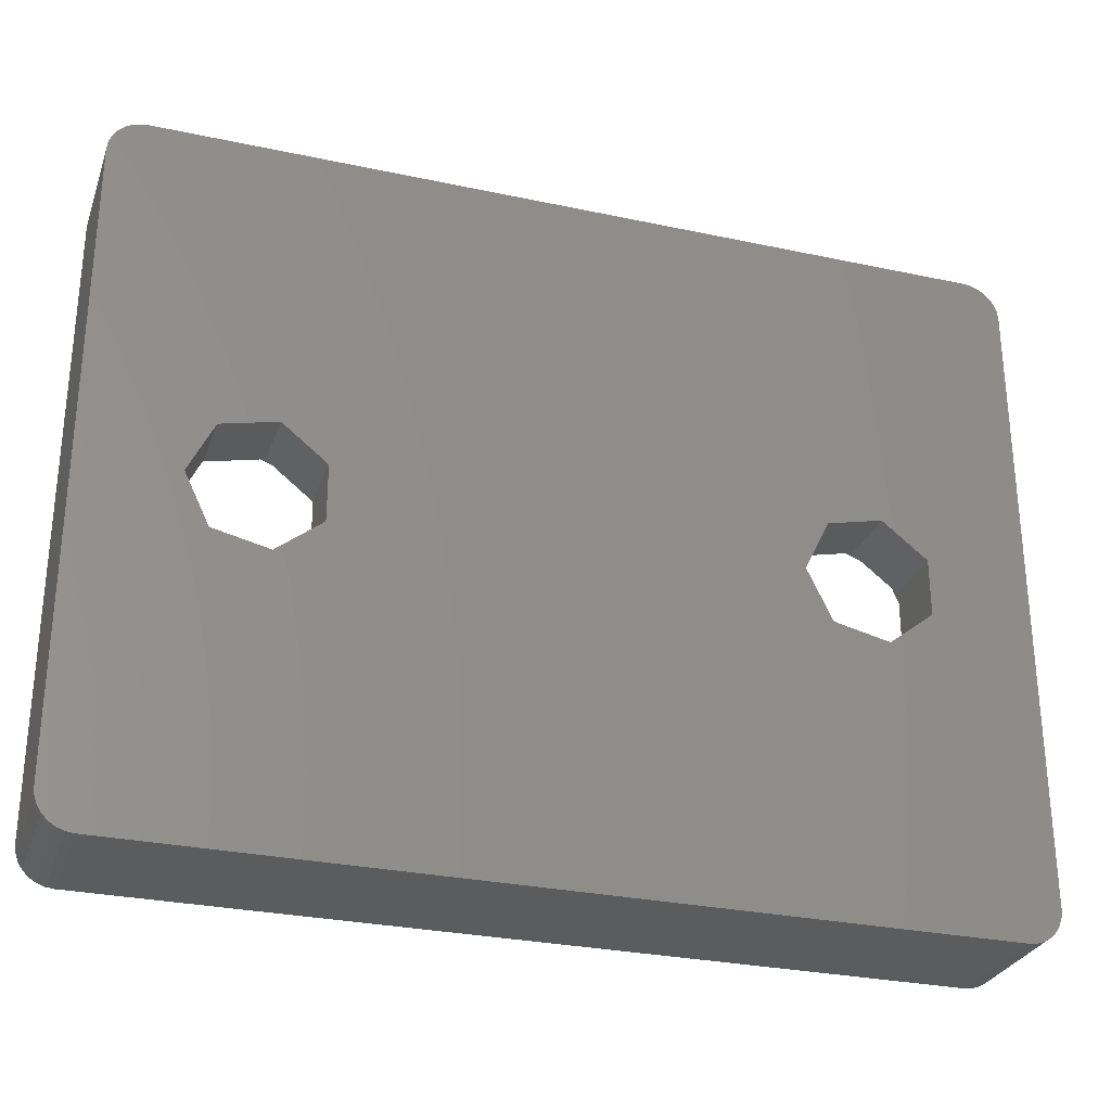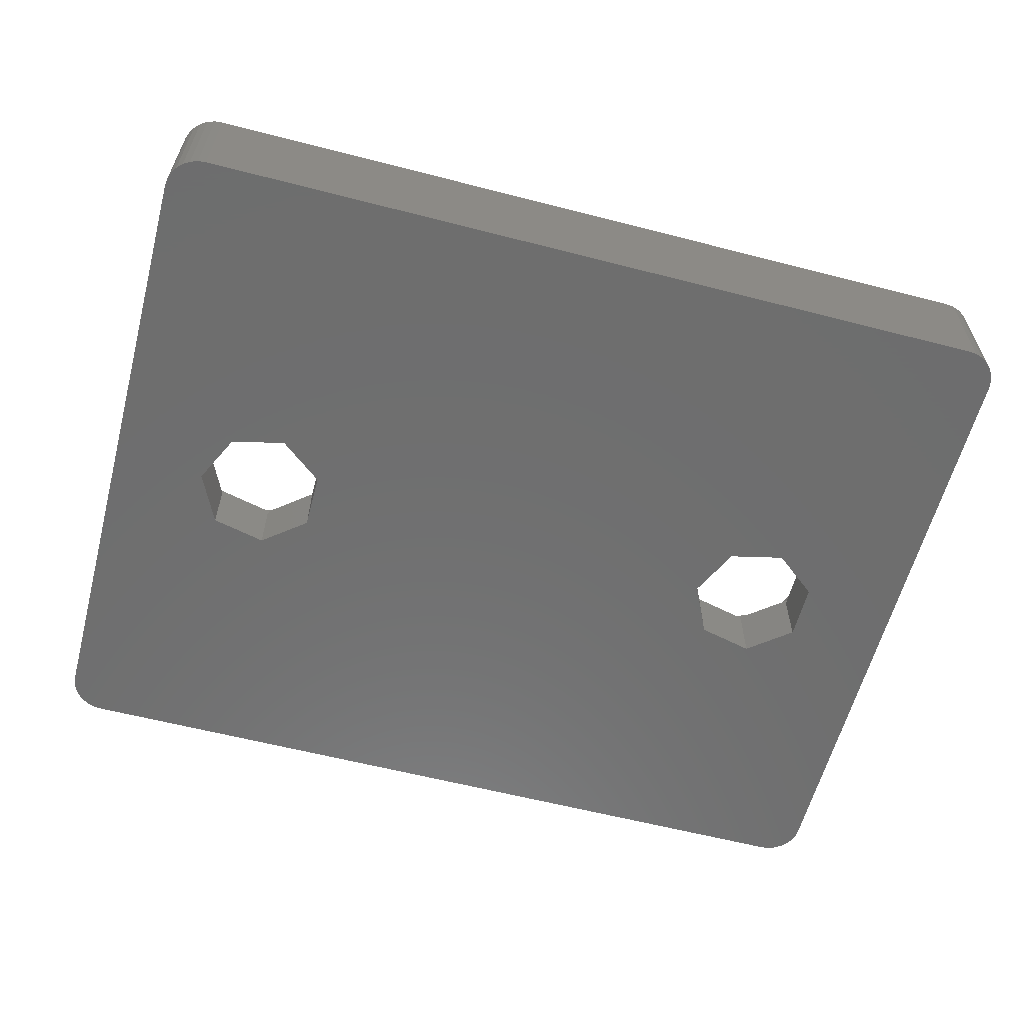
<metadata>
{"format":"stl","ext":"stl","renderer":"f3d","projection":"perspective","resolution":1024,"background":"white","views":[{"elev":-28.9,"azim":162.3,"up":"+Y"},{"elev":-60.2,"azim":165.2,"up":"+Z"}]}
</metadata>
<code>
# stl→obj: 368 verts, 740 faces
v -10.11 -1.531 2.492
v -10.11 -1.531 2.742
v -8.805 -2.477 2.492
v -9.185 -2.052 2.492
v -8.805 -2.477 2.742
v -9.861 -2.148 2.742
v -10.11 1.531 2.492
v -8.805 2.477 2.492
v -8.805 2.477 2.742
v -10.11 1.531 2.742
v -9.185 2.052 2.492
v -9.861 2.148 2.742
v -10.14 0 1.992
v -10.14 0 2.242
v -9.513 -1.513 2.242
v -9.513 -1.513 1.992
v -9.727 -0.8316 1.992
v -9.513 1.513 1.992
v -9.727 0.8316 1.992
v -9.513 1.513 2.242
v -10.23 -0.8105 2.242
v -10.23 0.8105 2.242
v -10.23 -0.8105 2.492
v -9.185 -2.052 2.242
v -10.23 0.8105 2.492
v -9.185 2.052 2.242
v -10.6 0 2.492
v -10.6 0 2.742
v -10.67 -1.541 2.992
v -10.67 -1.541 3.242
v -9.541 -2.669 3.242
v -9.541 -2.669 2.992
v -9.861 -2.148 2.992
v -9.553 -2.69 3.242
v -10.67 1.541 2.992
v -9.541 2.669 2.992
v -10.67 1.541 3.242
v -9.861 2.148 2.992
v -9.541 2.669 3.242
v -9.553 2.69 3.242
v -10.69 -1.553 3.242
v -10.69 -1.553 3.5
v -9.553 -2.69 3.5
v -10.69 1.553 3.242
v -10.69 1.553 3.5
v -9.553 2.69 3.5
v -10.73 -0.8007 2.742
v -10.73 0.8007 2.742
v -10.73 -0.8007 2.992
v -10.73 0.8007 2.992
v -11.08 0 2.992
v -11.08 0 3.242
v -11.11 0 3.242
v -11.11 0 3.5
v -11.5 -9.5 0
v -6.858 -1.432 0
v 11.5 -9.5 0
v -8.408 -1.785 0
v 11.5 -9.5 3.5
v -11.5 -9.5 3.5
v -6.447 -2.69 3.5
v -8 -3.106 3.5
v -11.5 10 0
v -11.5 10 3.5
v 11.5 10 0
v -6.858 1.432 0
v -8.408 1.785 0
v -6.447 2.69 3.5
v 11.5 10 3.5
v -8 3.106 3.5
v -11.72 -9.475 0
v -11.72 -9.475 3.5
v -11.72 9.975 0
v -11.72 9.975 3.5
v -11.93 -9.401 0
v -11.93 -9.401 3.5
v -11.93 9.901 0
v -11.93 9.901 3.5
v -12.12 -9.282 0
v -12.12 -9.282 3.5
v -12.12 9.782 0
v -12.12 9.782 3.5
v -12.28 -9.123 0
v -12.28 -9.123 3.5
v -12.28 9.623 0
v -12.28 9.623 3.5
v -12.4 -8.934 0
v -12.4 -8.934 3.5
v -12.4 9.434 0
v -12.4 9.434 3.5
v -12.47 -8.723 0
v -12.47 -8.723 3.5
v -12.47 9.223 0
v -12.47 9.223 3.5
v -12.5 -8.5 0
v -12.5 -8.5 3.5
v -12.5 9 3.5
v -12.5 9 0
v -9.65 0.7946 0
v -9.65 -0.7946 0
v -4.894 0 3.5
v 4.894 0 3.5
v 5.31 1.553 3.5
v 5.31 -1.553 3.5
v -5.31 -1.553 3.242
v -4.894 0 3.242
v -4.918 0 3.242
v -5.31 -1.553 3.5
v -5.31 1.553 3.242
v -5.31 1.553 3.5
v -5.331 -1.541 2.992
v -4.918 0 2.992
v -5.158 0 2.992
v -5.331 -1.541 3.242
v -5.331 1.541 2.992
v -5.331 1.541 3.242
v -5.609 -1.536 2.742
v -5.158 0 2.742
v -5.396 0 2.742
v -5.609 -1.536 2.992
v -5.609 1.536 2.742
v -5.609 1.536 2.992
v -5.893 -1.531 2.492
v -5.396 0 2.492
v -5.63 0 2.492
v -5.893 -1.531 2.742
v -5.893 1.531 2.492
v -5.893 1.531 2.742
v -6.169 0 0
v 6.35 0.7946 0
v 6.35 -0.7946 0
v -6.185 -1.523 2.242
v -5.63 0 2.242
v -5.86 0 2.242
v -6.185 -1.523 2.492
v -6.185 1.523 2.242
v -6.185 1.523 2.492
v -6.447 -2.69 3.242
v 6.447 -2.69 3.5
v -6.447 2.69 3.242
v 6.447 2.69 3.5
v -6.459 -2.669 2.992
v -6.459 -2.669 3.242
v -6.459 2.669 2.992
v -6.459 2.669 3.242
v -6.487 -1.513 1.992
v -5.86 0 1.992
v -6.083 0 1.992
v -6.487 -1.513 2.242
v -6.487 1.513 1.992
v -6.487 1.513 2.242
v -6.805 -1.498 1.742
v -6.083 0 1.742
v -6.169 0 1.742
v -6.805 -1.498 1.992
v -6.805 1.498 1.742
v -6.805 1.498 1.992
v -6.819 -2.585 2.742
v -6.819 -2.585 2.992
v -6.819 2.585 2.742
v -6.819 2.585 2.992
v -6.858 -1.432 1.742
v 7.592 -1.785 0
v -6.858 1.432 1.742
v 7.592 1.785 0
v -7.195 -2.477 2.492
v -7.195 -2.477 2.742
v -7.195 2.477 2.492
v -7.195 2.477 2.742
v -7.589 -2.334 2.242
v -7.589 -2.334 2.492
v -7.589 2.334 2.242
v -7.589 2.334 2.492
v -8 -2.14 1.992
v -8 -2.14 2.242
v -8 -3.082 2.992
v -8 -3.082 3.242
v -8 -3.106 3.242
v -8 2.14 1.992
v -8 2.14 2.242
v -8 3.082 2.992
v -8 3.082 3.242
v -8 3.106 3.242
v -8.404 -2.813 2.742
v -8.404 -2.813 2.992
v -8.404 2.813 2.742
v -8.404 2.813 2.992
v -8.408 -1.785 1.742
v -8.408 1.785 1.742
v -8.426 -1.869 1.742
v -8.426 -1.869 1.992
v -8.426 1.869 1.742
v -8.426 1.869 1.992
v -9.65 -0.7946 1.742
v -9.65 0.7946 1.742
v -9.727 -0.8316 1.742
v -9.727 0.8316 1.742
v 10.11 -1.531 2.492
v 10.11 -1.531 2.742
v 10.6 0 2.742
v 10.6 0 2.492
v 10.37 0 2.492
v 10.39 -1.536 2.742
v 10.11 1.531 2.492
v 10.11 1.531 2.742
v 10.39 1.536 2.742
v 10.39 -1.536 2.992
v 10.84 0 2.992
v 10.84 0 2.742
v 10.67 -1.541 2.992
v 10.39 1.536 2.992
v 10.67 1.541 2.992
v 10.67 -1.541 3.242
v 11.08 0 3.242
v 11.08 0 2.992
v 10.69 -1.553 3.242
v 10.67 1.541 3.242
v 10.69 1.553 3.242
v 10.69 -1.553 3.5
v 11.11 0 3.5
v 11.11 0 3.242
v 12.5 -8.5 3.5
v 10.69 1.553 3.5
v 12.5 9 3.5
v 11.72 -9.475 0
v 11.72 -9.475 3.5
v 11.93 -9.401 0
v 12.12 -9.282 0
v 12.28 -9.123 0
v 12.4 -8.934 0
v 12.47 -8.723 0
v 12.5 -8.5 0
v 11.93 -9.401 3.5
v 12.12 -9.282 3.5
v 12.28 -9.123 3.5
v 12.4 -8.934 3.5
v 12.47 -8.723 3.5
v 11.72 9.975 0
v 11.93 9.901 0
v 12.12 9.782 0
v 12.28 9.623 0
v 12.4 9.434 0
v 12.47 9.223 0
v 12.5 9 0
v 11.72 9.975 3.5
v 11.93 9.901 3.5
v 12.12 9.782 3.5
v 12.28 9.623 3.5
v 12.4 9.434 3.5
v 12.47 9.223 3.5
v 4.894 0 3.242
v 4.918 0 3.242
v 5.31 1.553 3.242
v 5.31 -1.553 3.242
v 4.918 0 2.992
v 5.331 -1.541 3.242
v 5.273 -0.8007 2.992
v 5.273 0.8007 2.992
v 5.331 1.541 2.992
v 5.331 -1.541 2.992
v 5.331 1.541 3.242
v 5.273 -0.8007 2.742
v 6.139 -2.148 2.992
v 5.273 0.8007 2.742
v 5.396 0 2.742
v 5.893 -1.531 2.742
v 6.139 -2.148 2.742
v 5.893 1.531 2.742
v 6.139 2.148 2.742
v 6.139 2.148 2.992
v 6.447 -2.69 3.242
v 6.447 2.69 3.242
v 6.459 -2.669 3.242
v 6.459 -2.669 2.992
v 6.459 2.669 2.992
v 6.459 2.669 3.242
v 5.396 0 2.492
v 5.773 -0.8105 2.492
v 5.773 0.8105 2.492
v 5.893 1.531 2.492
v 5.893 -1.531 2.492
v 5.773 -0.8105 2.242
v 6.815 -2.052 2.492
v 5.773 0.8105 2.242
v 5.86 0 2.242
v 6.487 -1.513 2.242
v 6.815 -2.052 2.242
v 6.487 1.513 2.242
v 6.815 2.052 2.242
v 6.815 2.052 2.492
v 5.86 0 1.992
v 6.273 -0.8316 1.992
v 6.273 0.8316 1.992
v 6.487 1.513 1.992
v 6.487 -1.513 1.992
v 7.195 -2.477 2.492
v 7.195 -2.477 2.742
v 7.195 2.477 2.492
v 7.195 2.477 2.742
v 7.596 -2.813 2.742
v 7.596 -2.813 2.992
v 7.596 2.813 2.742
v 7.596 2.813 2.992
v 6.273 -0.8316 1.742
v 7.574 -1.869 1.742
v 6.273 0.8316 1.742
v 6.35 -0.7946 1.742
v 7.574 -1.869 1.992
v 6.35 0.7946 1.742
v 7.574 1.869 1.742
v 7.574 1.869 1.992
v 7.592 -1.785 1.742
v 7.592 1.785 1.742
v 8 -3.106 3.242
v 8 -3.106 3.5
v 8 3.106 3.242
v 8 3.106 3.5
v 8 -3.082 2.992
v 8 -3.082 3.242
v 8 3.082 2.992
v 8 3.082 3.242
v 8 -2.14 1.992
v 8 -2.14 2.242
v 8 2.14 1.992
v 8 2.14 2.242
v 8.411 -2.334 2.242
v 8.411 -2.334 2.492
v 8.411 2.334 2.242
v 8.411 2.334 2.492
v 8.805 -2.477 2.492
v 8.805 -2.477 2.742
v 8.805 2.477 2.492
v 8.805 2.477 2.742
v 9.195 -1.498 1.742
v 9.195 -1.498 1.992
v 9.195 1.498 1.742
v 9.195 1.498 1.992
v 9.142 -1.432 0
v 9.142 -1.432 1.742
v 9.142 1.432 0
v 9.142 1.432 1.742
v 9.181 -2.585 2.742
v 9.181 -2.585 2.992
v 9.181 2.585 2.742
v 9.181 2.585 2.992
v 9.513 -1.513 1.992
v 9.513 -1.513 2.242
v 9.541 -2.669 2.992
v 9.541 -2.669 3.242
v 9.553 -2.69 3.242
v 9.553 -2.69 3.5
v 9.513 1.513 1.992
v 9.513 1.513 2.242
v 9.541 2.669 2.992
v 9.541 2.669 3.242
v 9.553 2.69 3.242
v 9.553 2.69 3.5
v 9.815 -1.523 2.242
v 9.815 -1.523 2.492
v 9.815 1.523 2.242
v 9.815 1.523 2.492
v 9.831 0 1.742
v 9.831 0 0
v 9.917 0 1.992
v 9.917 0 1.742
v 10.14 0 1.992
v 10.14 0 2.242
v 10.37 0 2.242
f 1 2 3
f 1 3 4
f 2 5 3
f 2 6 5
f 7 8 9
f 7 9 10
f 7 11 8
f 10 9 12
f 13 14 15
f 13 16 17
f 13 15 16
f 13 18 14
f 13 17 19
f 13 19 18
f 14 18 20
f 21 14 22
f 21 23 4
f 21 22 23
f 21 24 15
f 21 4 24
f 21 15 14
f 23 1 4
f 23 22 25
f 22 14 20
f 22 26 25
f 22 20 26
f 25 26 11
f 25 11 7
f 27 1 23
f 27 2 1
f 27 7 28
f 27 23 25
f 27 25 7
f 27 28 2
f 28 7 10
f 29 30 31
f 29 32 33
f 29 31 32
f 30 34 31
f 35 36 37
f 35 38 36
f 37 36 39
f 37 39 40
f 41 42 43
f 41 34 30
f 41 43 34
f 44 37 40
f 44 40 45
f 45 40 46
f 47 2 28
f 47 28 48
f 47 49 33
f 47 48 49
f 47 6 2
f 47 33 6
f 49 29 33
f 49 48 50
f 48 10 12
f 48 28 10
f 48 12 50
f 50 12 38
f 50 38 35
f 51 29 49
f 51 30 29
f 51 35 52
f 51 49 50
f 51 50 35
f 51 52 30
f 52 35 37
f 52 37 44
f 52 41 30
f 53 41 52
f 53 42 41
f 53 44 54
f 53 52 44
f 53 54 42
f 54 44 45
f 55 56 57
f 55 58 56
f 55 57 59
f 55 59 60
f 60 61 62
f 60 59 61
f 63 64 65
f 63 66 67
f 63 65 66
f 64 68 69
f 64 70 68
f 64 69 65
f 71 55 60
f 71 60 72
f 73 74 63
f 74 64 63
f 75 71 72
f 75 72 76
f 77 78 73
f 78 74 73
f 79 75 76
f 79 76 80
f 81 82 77
f 82 78 77
f 83 79 84
f 84 79 80
f 85 82 81
f 85 86 82
f 87 83 88
f 88 83 84
f 89 86 85
f 89 90 86
f 91 87 92
f 92 87 88
f 93 90 89
f 93 94 90
f 95 55 71
f 95 71 75
f 95 75 79
f 95 79 83
f 95 83 87
f 95 87 91
f 95 91 96
f 95 96 97
f 95 98 99
f 95 97 98
f 95 58 55
f 95 100 58
f 95 99 100
f 96 42 54
f 96 54 97
f 96 60 62
f 96 72 60
f 96 76 72
f 96 80 76
f 96 84 80
f 96 88 84
f 96 91 92
f 96 92 88
f 96 62 43
f 96 43 42
f 98 63 67
f 98 73 63
f 98 77 73
f 98 81 77
f 98 85 81
f 98 89 85
f 98 93 89
f 98 94 93
f 98 97 94
f 98 67 99
f 97 45 46
f 97 54 45
f 97 64 74
f 97 74 78
f 97 78 82
f 97 82 86
f 97 86 90
f 97 90 94
f 97 70 64
f 97 46 70
f 101 102 103
f 101 104 102
f 105 106 107
f 105 101 106
f 105 108 101
f 108 104 101
f 109 106 110
f 109 107 106
f 110 106 101
f 110 101 103
f 111 112 113
f 111 107 112
f 111 114 107
f 114 105 107
f 115 112 116
f 115 113 112
f 116 112 107
f 116 107 109
f 117 118 119
f 117 113 118
f 117 120 113
f 120 111 113
f 121 118 122
f 121 119 118
f 122 118 113
f 122 113 115
f 123 124 125
f 123 119 124
f 123 126 119
f 126 117 119
f 127 124 128
f 127 125 124
f 128 124 119
f 128 119 121
f 129 130 131
f 132 133 134
f 132 125 133
f 132 135 125
f 135 123 125
f 136 133 137
f 136 134 133
f 137 133 125
f 137 125 127
f 138 105 114
f 138 108 105
f 138 61 108
f 61 59 139
f 61 104 108
f 61 139 104
f 140 109 68
f 140 116 109
f 68 109 110
f 68 110 103
f 68 103 141
f 68 141 69
f 142 111 120
f 142 114 111
f 142 143 114
f 143 138 114
f 144 115 145
f 144 122 115
f 145 115 116
f 145 116 140
f 146 147 148
f 146 134 147
f 146 149 134
f 149 132 134
f 150 147 151
f 150 148 147
f 151 147 134
f 151 134 136
f 152 153 154
f 152 148 153
f 152 155 148
f 155 146 148
f 156 153 157
f 156 154 153
f 157 153 148
f 157 148 150
f 158 117 126
f 158 159 117
f 159 120 117
f 159 142 120
f 160 121 122
f 160 122 161
f 160 128 121
f 161 122 144
f 56 129 131
f 56 154 129
f 56 162 154
f 56 131 163
f 56 163 57
f 162 152 154
f 66 129 164
f 66 65 165
f 66 130 129
f 66 165 130
f 164 129 154
f 164 154 156
f 166 123 135
f 166 167 123
f 167 126 123
f 167 158 126
f 168 127 128
f 168 128 169
f 168 137 127
f 169 128 160
f 170 132 149
f 170 171 132
f 171 135 132
f 171 166 135
f 172 136 137
f 172 137 173
f 172 151 136
f 173 137 168
f 174 146 155
f 174 175 146
f 175 149 146
f 175 170 149
f 176 142 159
f 176 177 142
f 177 138 143
f 177 143 142
f 178 138 177
f 178 62 138
f 62 61 138
f 179 150 151
f 179 151 180
f 179 157 150
f 180 151 172
f 181 144 145
f 181 145 182
f 181 161 144
f 182 145 183
f 183 140 68
f 183 68 70
f 183 145 140
f 184 158 167
f 184 185 158
f 185 159 158
f 185 176 159
f 186 160 161
f 186 161 187
f 186 169 160
f 187 161 181
f 58 188 56
f 188 152 162
f 188 162 56
f 67 66 164
f 67 164 189
f 189 164 156
f 190 152 188
f 190 191 152
f 191 155 152
f 191 174 155
f 192 156 157
f 192 157 193
f 192 189 156
f 193 157 179
f 3 166 171
f 3 5 166
f 5 167 166
f 5 184 167
f 8 168 169
f 8 169 9
f 8 173 168
f 9 169 186
f 24 170 175
f 24 4 170
f 4 171 170
f 4 3 171
f 26 172 173
f 26 173 11
f 26 180 172
f 11 173 8
f 16 174 191
f 16 15 174
f 15 175 174
f 15 24 175
f 18 179 180
f 18 180 20
f 18 193 179
f 20 180 26
f 32 176 185
f 32 31 176
f 31 177 176
f 31 178 177
f 36 181 182
f 36 182 39
f 36 187 181
f 39 182 183
f 34 178 31
f 34 43 178
f 43 62 178
f 40 183 70
f 40 70 46
f 40 39 183
f 100 194 58
f 100 99 194
f 194 188 58
f 194 190 188
f 194 99 195
f 99 67 189
f 99 189 195
f 195 189 192
f 196 190 194
f 196 194 197
f 196 17 190
f 196 197 17
f 17 191 190
f 17 16 191
f 17 197 19
f 197 192 193
f 197 193 19
f 197 194 195
f 197 195 192
f 19 193 18
f 6 184 5
f 6 33 184
f 33 185 184
f 33 32 185
f 12 186 187
f 12 187 38
f 12 9 186
f 38 187 36
f 198 199 200
f 198 201 202
f 198 200 201
f 199 203 200
f 204 202 201
f 204 201 205
f 205 201 200
f 205 200 206
f 203 207 208
f 203 209 200
f 203 208 209
f 207 210 208
f 206 200 209
f 206 209 211
f 211 209 208
f 211 208 212
f 210 213 214
f 210 215 208
f 210 214 215
f 213 216 214
f 212 208 215
f 212 215 217
f 217 215 214
f 217 214 218
f 216 219 220
f 216 221 214
f 216 220 221
f 219 222 220
f 218 214 221
f 218 221 223
f 223 221 220
f 223 220 224
f 220 222 224
f 57 225 226
f 57 226 59
f 57 227 225
f 57 228 227
f 57 229 228
f 57 230 229
f 57 231 230
f 57 232 231
f 59 226 233
f 59 233 234
f 59 234 235
f 59 235 236
f 59 236 237
f 59 237 222
f 65 69 238
f 65 238 239
f 65 239 240
f 65 240 241
f 65 241 242
f 65 242 243
f 65 243 244
f 69 245 238
f 69 246 245
f 69 247 246
f 69 248 247
f 69 249 248
f 69 250 249
f 69 224 250
f 225 227 233
f 225 233 226
f 238 245 239
f 245 246 239
f 227 228 234
f 227 234 233
f 239 246 240
f 246 247 240
f 228 229 234
f 234 229 235
f 240 247 248
f 240 248 241
f 229 230 235
f 235 230 236
f 241 248 249
f 241 249 242
f 230 231 236
f 236 231 237
f 242 249 250
f 242 250 243
f 231 232 237
f 237 232 222
f 243 250 224
f 243 224 244
f 232 244 222
f 222 244 224
f 251 102 104
f 251 252 253
f 251 254 252
f 251 104 254
f 251 253 102
f 102 253 103
f 255 252 256
f 255 257 258
f 255 258 259
f 255 260 257
f 255 256 260
f 255 259 252
f 252 254 256
f 252 259 261
f 252 261 253
f 262 257 263
f 262 264 257
f 262 265 264
f 262 266 265
f 262 267 266
f 262 263 267
f 257 264 258
f 257 260 263
f 264 265 268
f 264 268 269
f 264 269 258
f 258 269 270
f 258 270 259
f 254 104 139
f 254 271 256
f 254 139 271
f 253 261 272
f 253 272 103
f 103 272 141
f 260 256 273
f 260 274 263
f 260 273 274
f 256 271 273
f 259 270 275
f 259 275 261
f 261 275 276
f 261 276 272
f 277 265 266
f 277 278 279
f 277 279 280
f 277 281 278
f 277 266 281
f 277 280 265
f 265 280 268
f 282 278 283
f 282 284 278
f 282 285 284
f 282 286 285
f 282 287 286
f 282 283 287
f 278 284 279
f 278 281 283
f 284 285 288
f 284 288 289
f 284 289 279
f 279 289 290
f 279 290 280
f 291 285 286
f 291 292 293
f 291 293 294
f 291 295 292
f 291 286 295
f 291 294 285
f 285 294 288
f 281 266 296
f 281 296 283
f 266 267 297
f 266 297 296
f 280 290 298
f 280 298 299
f 280 299 268
f 268 299 269
f 267 263 300
f 267 300 297
f 263 274 301
f 263 301 300
f 269 299 302
f 269 302 303
f 269 303 270
f 270 303 275
f 304 292 305
f 304 306 292
f 304 307 306
f 304 305 307
f 292 306 293
f 292 295 308
f 292 308 305
f 306 307 309
f 306 309 310
f 306 310 311
f 306 311 293
f 293 311 294
f 131 307 163
f 131 130 307
f 307 130 309
f 307 305 312
f 307 312 163
f 130 165 313
f 130 313 309
f 309 313 310
f 271 139 314
f 271 314 273
f 139 59 315
f 139 315 314
f 272 276 316
f 272 316 317
f 272 317 141
f 141 317 69
f 274 273 318
f 274 318 301
f 273 319 318
f 273 314 319
f 275 303 320
f 275 320 321
f 275 321 276
f 276 321 316
f 295 286 322
f 295 322 308
f 286 287 323
f 286 323 322
f 294 311 324
f 294 324 325
f 294 325 288
f 288 325 289
f 287 283 326
f 287 326 323
f 283 296 327
f 283 327 326
f 289 325 328
f 289 328 329
f 289 329 290
f 290 329 298
f 296 297 330
f 296 330 327
f 297 300 331
f 297 331 330
f 298 329 332
f 298 332 333
f 298 333 299
f 299 333 302
f 305 308 334
f 305 334 312
f 308 322 335
f 308 335 334
f 310 313 336
f 310 336 337
f 310 337 311
f 311 337 324
f 163 232 57
f 163 312 338
f 163 338 232
f 312 339 338
f 312 334 339
f 165 65 244
f 165 244 340
f 165 340 341
f 165 341 313
f 313 341 336
f 300 301 342
f 300 342 331
f 301 318 343
f 301 343 342
f 302 333 344
f 302 344 345
f 302 345 303
f 303 345 320
f 322 323 346
f 322 346 335
f 323 326 347
f 323 347 346
f 318 319 348
f 318 348 343
f 319 349 348
f 319 350 349
f 314 315 350
f 314 350 319
f 315 59 222
f 315 222 351
f 315 351 350
f 324 337 352
f 324 352 353
f 324 353 325
f 325 353 328
f 320 345 354
f 320 354 355
f 320 355 321
f 321 355 316
f 316 355 356
f 316 356 357
f 316 357 317
f 317 224 69
f 317 357 224
f 326 327 358
f 326 358 347
f 327 330 359
f 327 359 358
f 328 353 360
f 328 360 361
f 328 361 329
f 329 361 332
f 330 198 359
f 330 331 198
f 331 199 198
f 331 342 199
f 332 204 205
f 332 205 333
f 332 361 204
f 333 205 344
f 338 339 362
f 338 363 232
f 338 362 363
f 339 334 362
f 340 244 363
f 340 363 341
f 341 363 362
f 341 362 336
f 342 203 199
f 342 343 203
f 343 207 203
f 343 348 207
f 344 205 206
f 344 206 211
f 344 211 345
f 345 211 354
f 334 335 364
f 334 365 362
f 334 364 365
f 335 346 364
f 336 362 365
f 336 365 337
f 337 365 364
f 337 364 352
f 346 366 364
f 346 367 366
f 346 347 367
f 347 358 367
f 352 366 353
f 352 364 366
f 353 366 367
f 353 367 360
f 348 210 207
f 348 213 210
f 348 349 213
f 349 350 213
f 354 211 212
f 354 212 355
f 355 212 217
f 355 217 356
f 350 216 213
f 350 219 216
f 350 351 219
f 351 222 219
f 356 217 218
f 356 218 357
f 357 218 223
f 357 223 224
f 358 368 367
f 358 202 368
f 358 359 202
f 359 198 202
f 360 367 368
f 360 368 361
f 361 368 202
f 361 202 204
f 363 244 232

</code>
